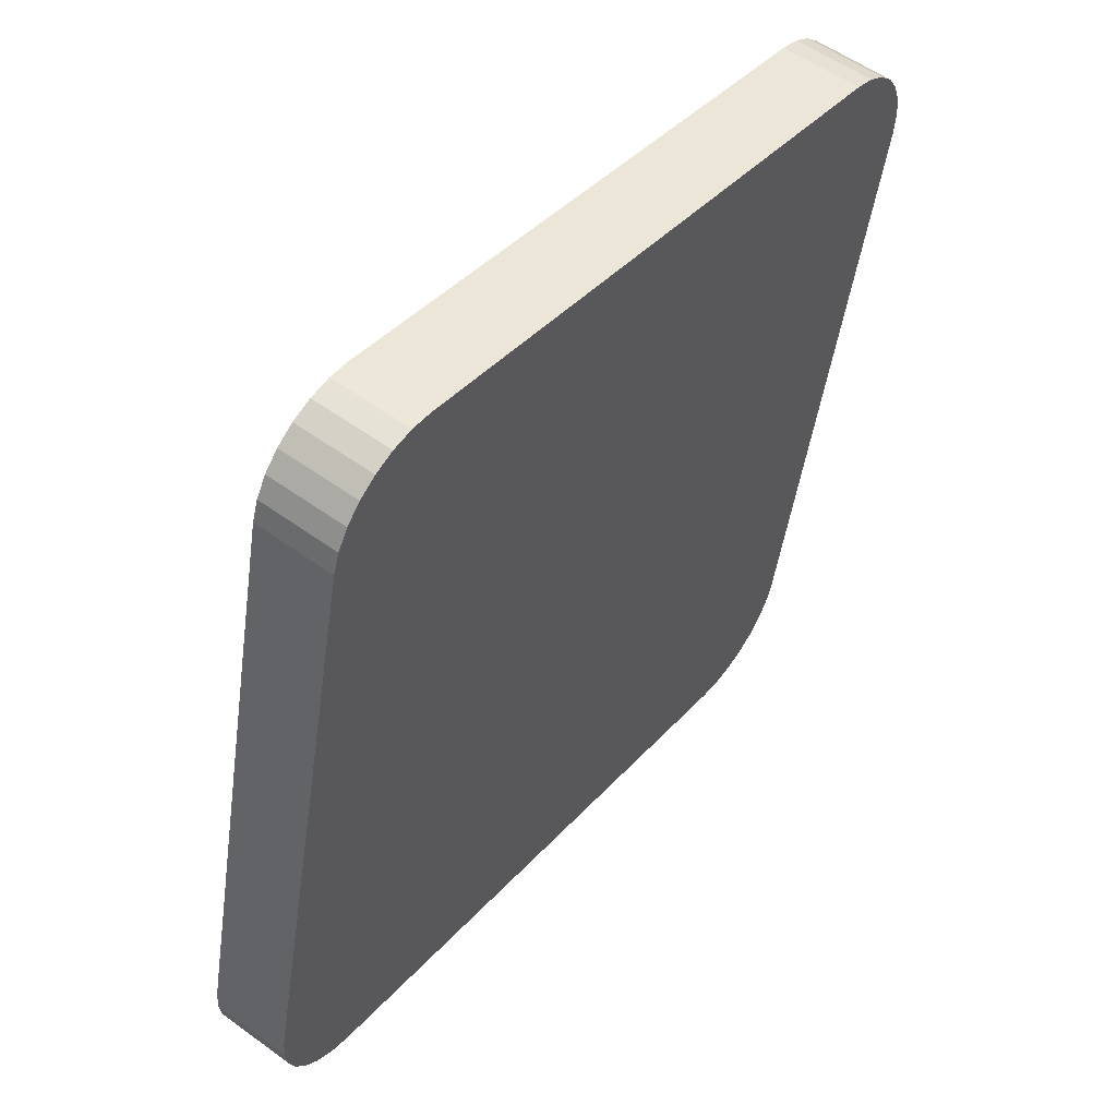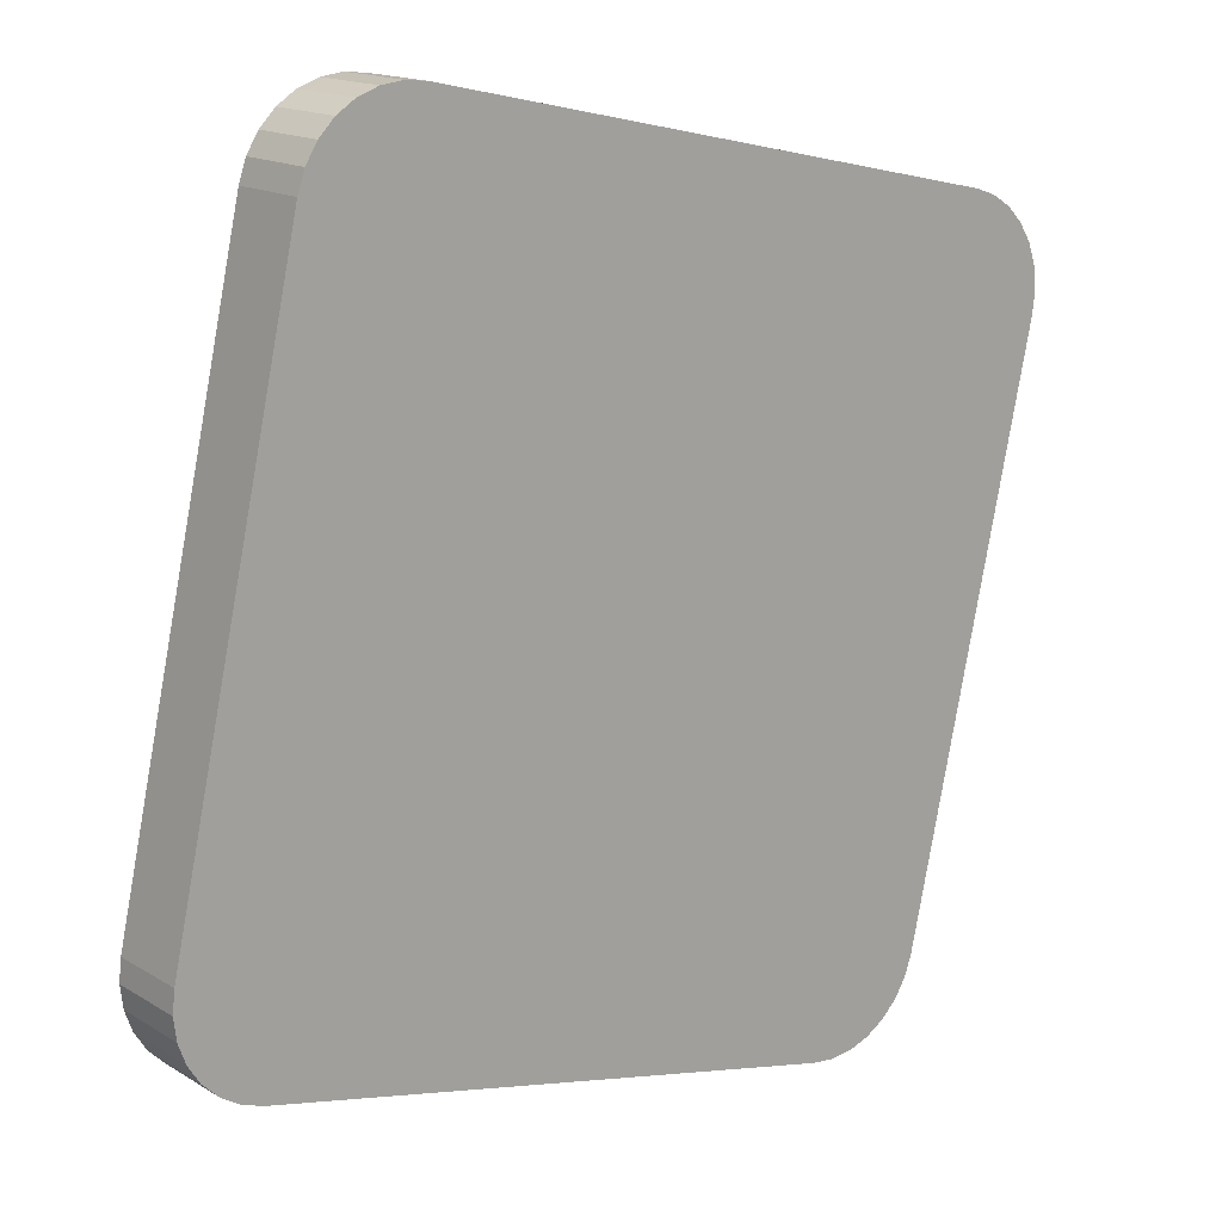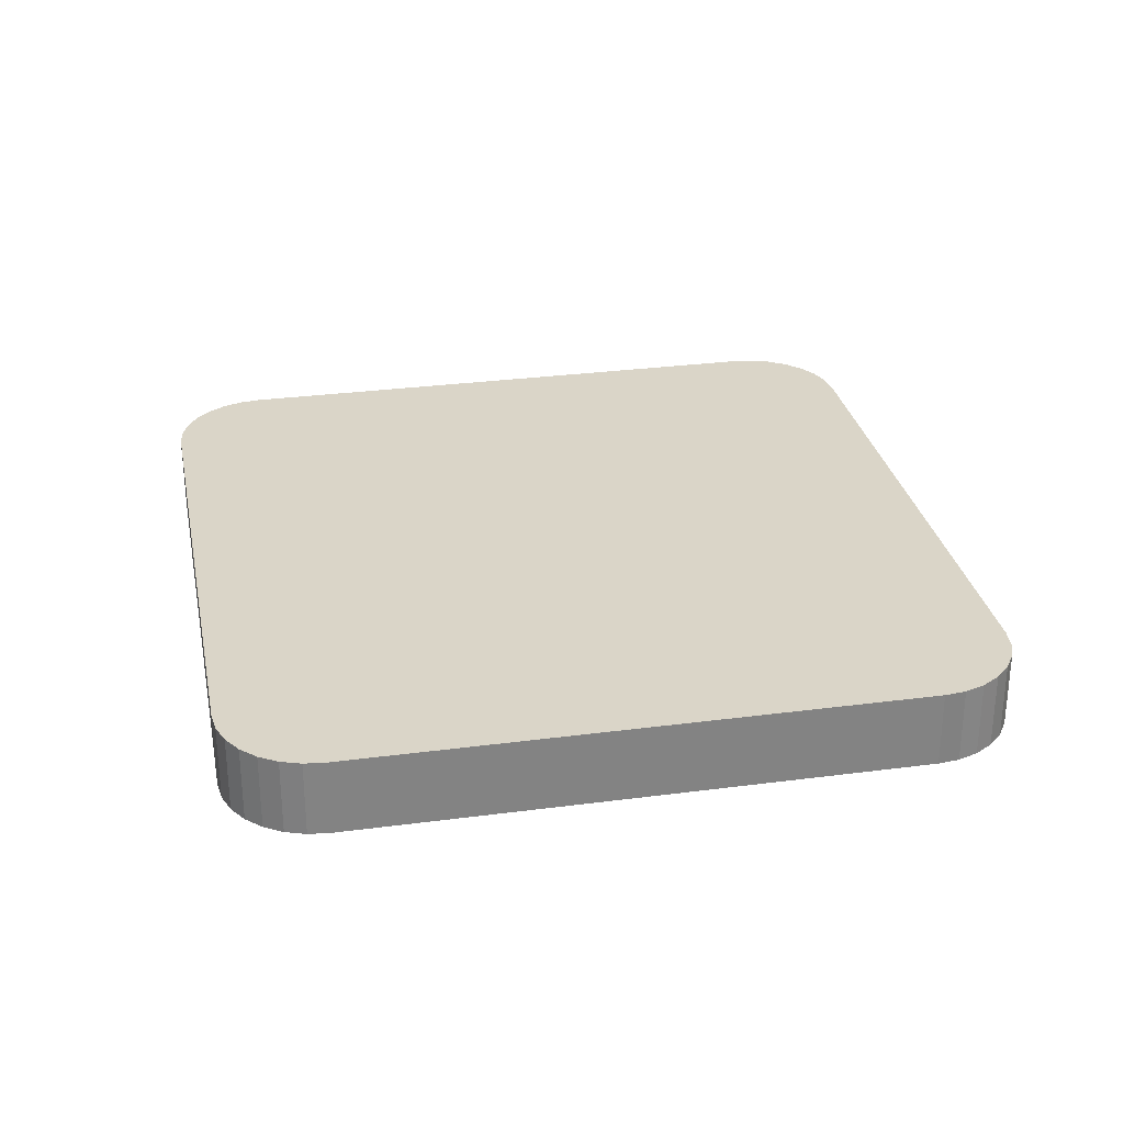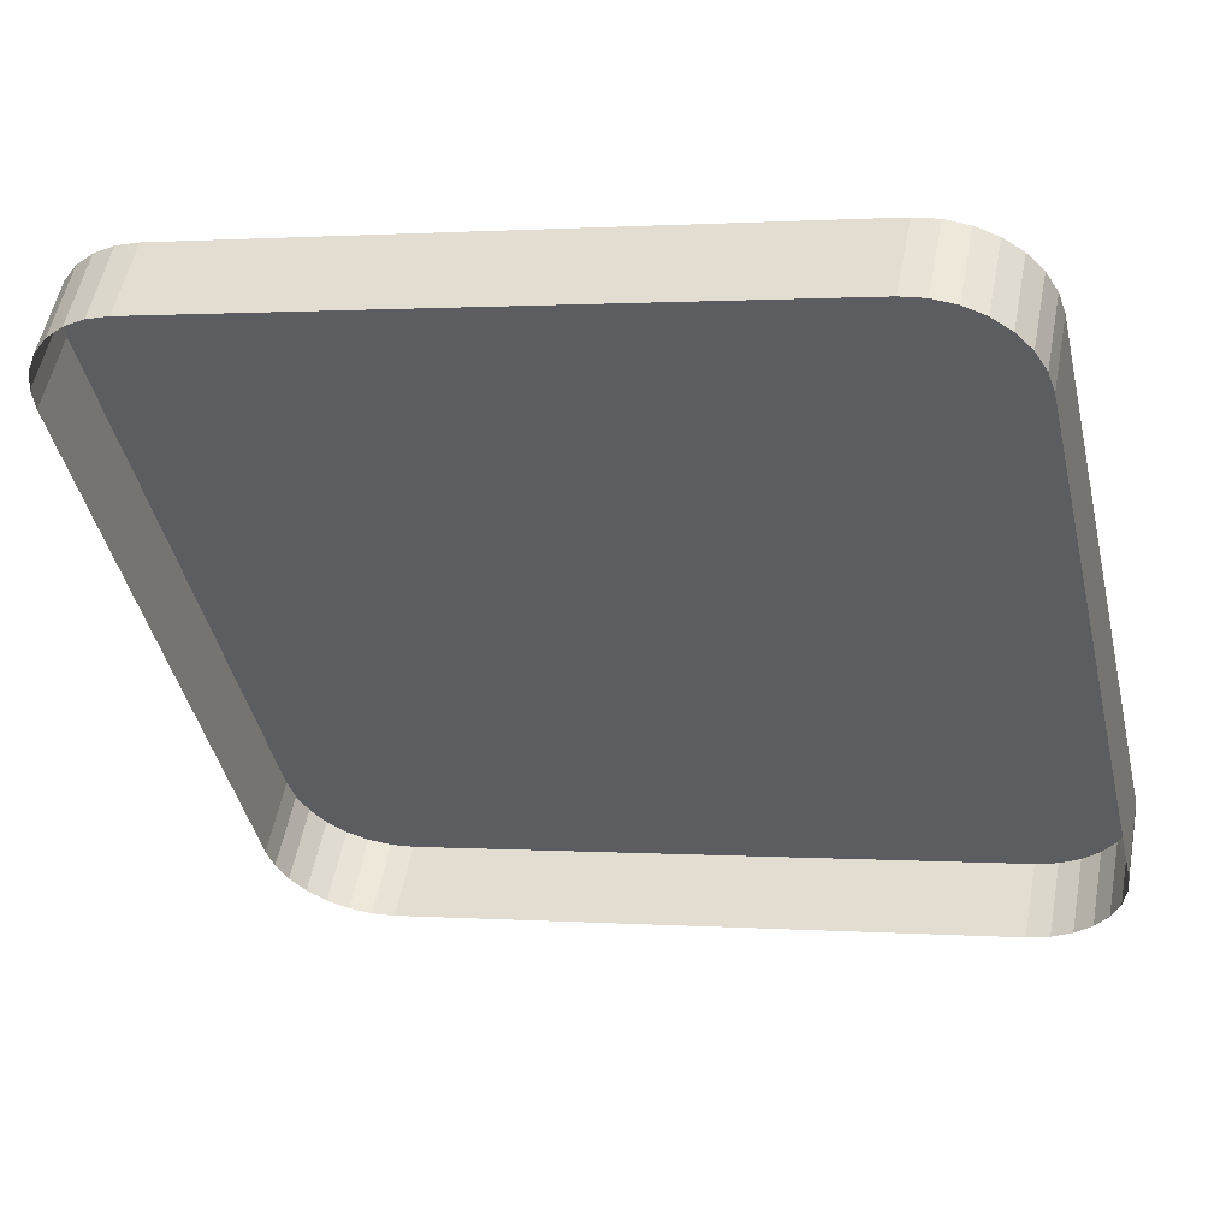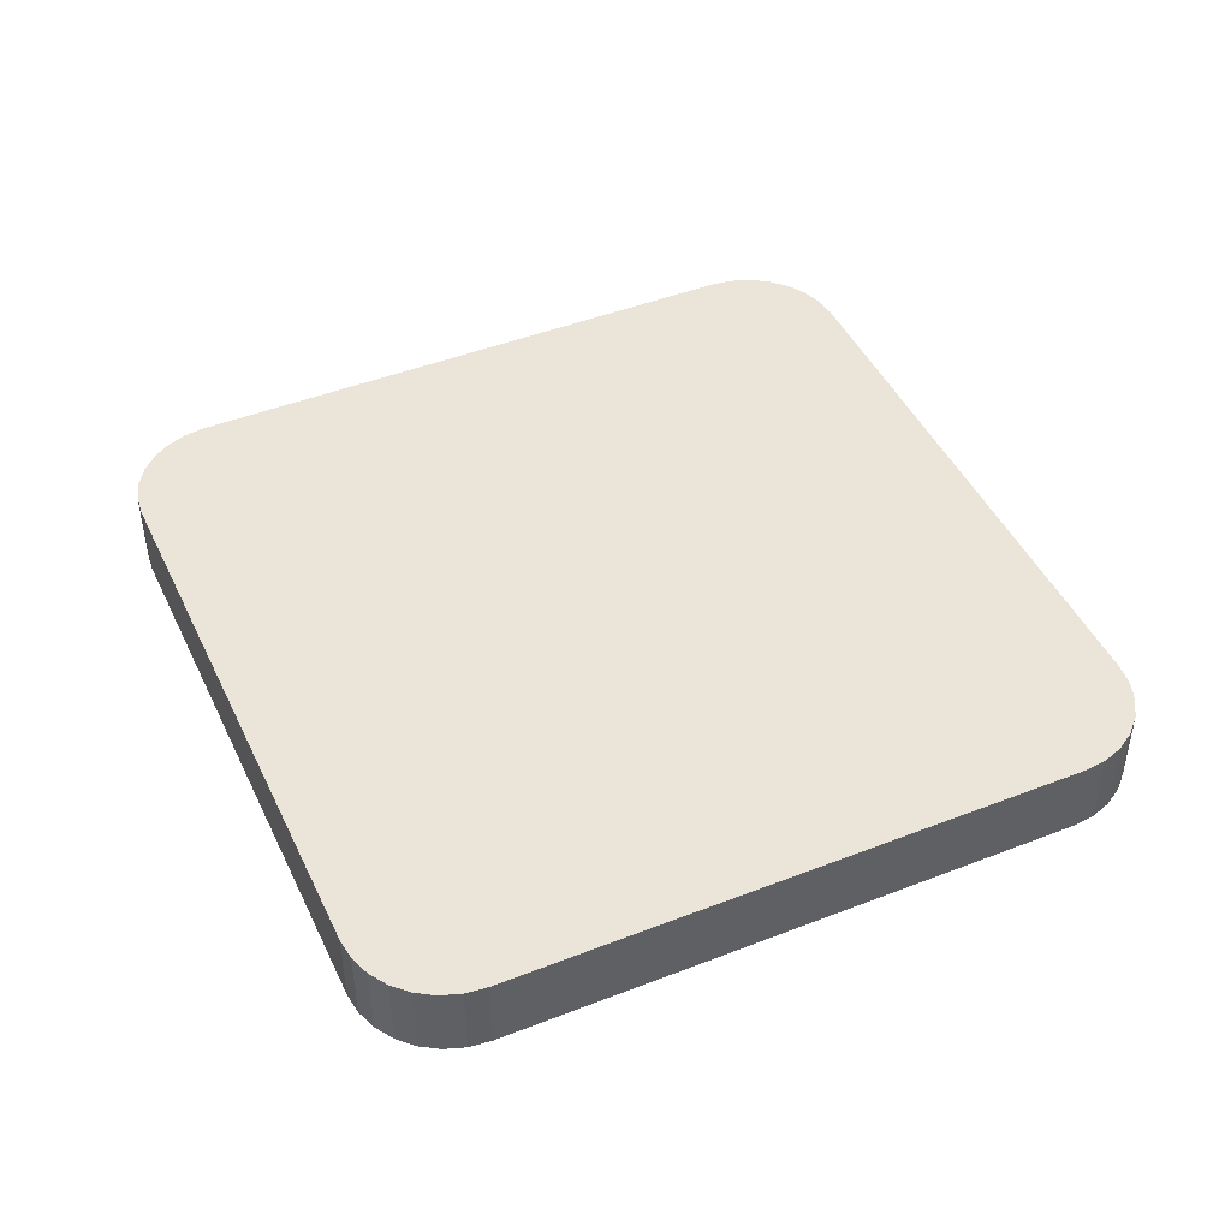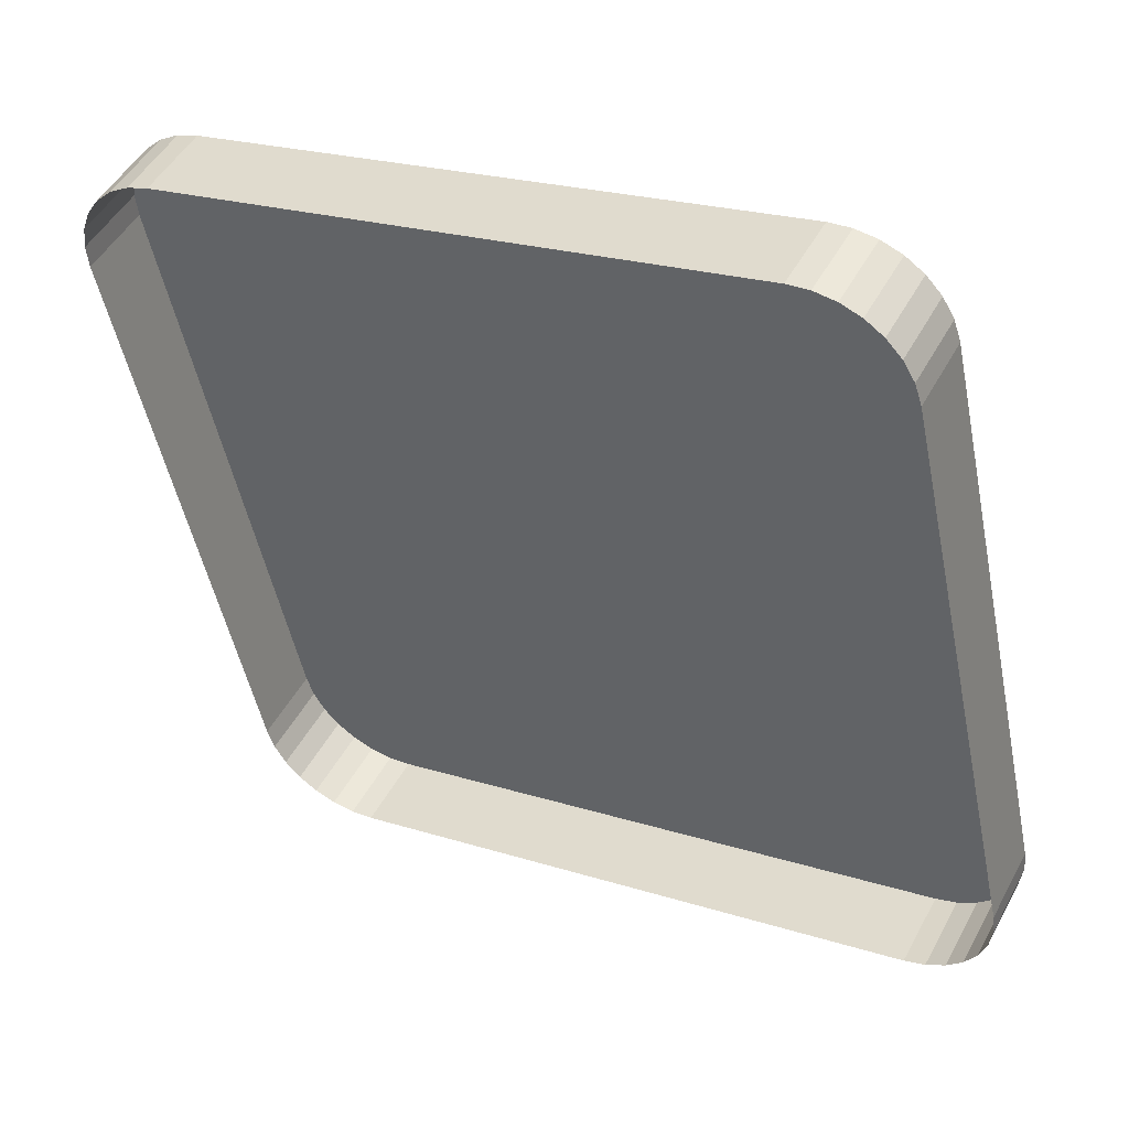
<metadata>
{"format":"obj","ext":"obj","renderer":"f3d","projection":"perspective","resolution":1024,"background":"white","views":[{"elev":54.9,"azim":-52.4,"up":"+Y"},{"elev":15.8,"azim":-38.9,"up":"+Y"},{"elev":29.3,"azim":-23.6,"up":"+Z"},{"elev":51.6,"azim":-169.5,"up":"+Y"},{"elev":45.5,"azim":53.2,"up":"+Z"},{"elev":47.6,"azim":-152.9,"up":"+Y"}]}
</metadata>
<code>
o LM_L_LCC3_UnderPF
v -264.7 -171.1 -8.345
v -264.7 -171.1 -13.05
v -265.9 -170.7 -13.05
v -263.5 -171.8 -8.345
v -263.5 -171.8 -13.05
v -264.7 -171.1 -13.05
v -265.9 -170.7 -13.05
v -300.4 -163 -13.05
v -265.9 -170.7 -8.345
v -262.6 -172.7 -8.345
v -262.6 -172.7 -13.05
v -263.5 -171.8 -13.05
v -265.9 -170.7 -8.345
v -264.7 -171.1 -8.345
v -265.9 -170.7 -13.05
v -300.4 -163 -8.345
v -300.4 -163 -13.05
v -301.7 -162.9 -13.05
v -264.7 -171.1 -8.345
v -263.5 -171.8 -8.345
v -264.7 -171.1 -13.05
v -261.9 -173.8 -8.345
v -261.9 -173.8 -13.05
v -262.6 -172.7 -13.05
v -301.7 -162.9 -8.345
v -301.7 -162.9 -13.05
v -303 -163 -13.05
v -263.5 -171.8 -8.345
v -262.6 -172.7 -8.345
v -263.5 -171.8 -13.05
v -300.4 -163 -13.05
v -300.4 -163 -8.345
v -265.9 -170.7 -8.345
v -303 -163 -8.345
v -303 -163 -13.05
v -304.2 -163.5 -13.05
v -261.5 -175.1 -8.345
v -261.5 -175.1 -13.05
v -261.9 -173.8 -13.05
v -262.6 -172.7 -8.345
v -261.9 -173.8 -8.345
v -262.6 -172.7 -13.05
v -301.7 -162.9 -8.345
v -300.4 -163 -8.345
v -301.7 -162.9 -13.05
v -304.2 -163.5 -8.345
v -304.2 -163.5 -13.05
v -305.3 -164.2 -13.05
v -303 -163 -8.345
v -301.7 -162.9 -8.345
v -303 -163 -13.05
v -262.6 -172.7 -8.345
v -263.5 -171.8 -8.345
v -264.7 -171.1 -8.345
v -261.9 -173.8 -8.345
v -261.5 -175.1 -8.345
v -261.9 -173.8 -13.05
v -261.3 -176.4 -8.345
v -261.3 -176.4 -13.05
v -261.5 -175.1 -13.05
v -304.2 -163.5 -8.345
v -305.3 -164.2 -8.345
v -305.3 -164.2 -13.05
v -306.3 -165.1 -13.05
v -300.4 -163 -8.345
v -301.7 -162.9 -8.345
v -303 -163 -8.345
v -261.4 -177.7 -8.345
v -265.9 -170.7 -8.345
v -261.5 -175.1 -8.345
v -261.3 -176.4 -8.345
v -261.5 -175.1 -13.05
v -305.3 -164.2 -8.345
v -304.2 -163.5 -8.345
v -305.3 -164.2 -13.05
v -300.4 -163 -8.345
v -303 -163 -8.345
v -304.2 -163.5 -8.345
v -261.4 -177.7 -8.345
v -261.4 -177.7 -13.05
v -261.3 -176.4 -13.05
v -261.4 -177.7 -8.345
v -262.6 -172.7 -8.345
v -264.7 -171.1 -8.345
v -261.4 -177.7 -8.345
v -265.9 -170.7 -8.345
v -300.4 -163 -8.345
v -306.3 -165.1 -8.345
v -306.3 -165.1 -13.05
v -306.9 -166.2 -13.05
v -300.4 -163 -8.345
v -304.2 -163.5 -8.345
v -305.3 -164.2 -8.345
v -261.4 -177.7 -8.345
v -261.9 -173.8 -8.345
v -262.6 -172.7 -8.345
v -306.3 -165.1 -8.345
v -305.3 -164.2 -8.345
v -306.3 -165.1 -13.05
v -261.3 -176.4 -8.345
v -261.4 -177.7 -8.345
v -261.3 -176.4 -13.05
v -261.5 -175.1 -8.345
v -261.9 -173.8 -8.345
v -306.9 -166.2 -8.345
v -306.9 -166.2 -13.05
v -307.4 -167.5 -13.05
v -305.3 -164.2 -8.345
v -306.9 -166.2 -8.345
v -261.3 -176.4 -8.345
v -261.5 -175.1 -8.345
v -306.9 -166.2 -8.345
v -306.3 -165.1 -8.345
v -306.9 -166.2 -13.05
v -305.3 -164.2 -8.345
v -306.3 -165.1 -8.345
v -306.9 -166.2 -8.345
v -307.4 -167.5 -8.345
v -307.4 -167.5 -8.345
v -306.9 -166.2 -8.345
v -307.4 -167.5 -13.05
v -261.4 -177.7 -8.345
v -269.1 -212.1 -8.345
v -261.4 -177.7 -13.05
v -307.4 -167.5 -8.345
v -307.4 -167.5 -13.05
v -315 -201.9 -13.05
v -315 -201.9 -8.345
v -300.4 -163 -8.345
v -307.4 -167.5 -8.345
v -315 -201.9 -8.345
v -269.1 -212.1 -8.345
v -269.1 -212.1 -13.05
v -261.4 -177.7 -13.05
v -315 -201.9 -8.345
v -307.4 -167.5 -8.345
v -315 -201.9 -13.05
v -276.1 -216.6 -8.345
v -269.1 -212.1 -8.345
v -261.4 -177.7 -8.345
v -315 -201.9 -8.345
v -276.1 -216.6 -8.345
v -261.4 -177.7 -8.345
v -269.5 -213.4 -8.345
v -269.5 -213.4 -13.05
v -269.1 -212.1 -13.05
v -269.1 -212.1 -8.345
v -269.5 -213.4 -8.345
v -269.1 -212.1 -13.05
v -270.2 -214.5 -8.345
v -270.2 -214.5 -13.05
v -269.5 -213.4 -13.05
v -315 -201.9 -8.345
v -315 -201.9 -13.05
v -315.2 -203.3 -13.05
v -269.5 -213.4 -8.345
v -270.2 -214.5 -8.345
v -269.5 -213.4 -13.05
v -271.1 -215.4 -8.345
v -271.1 -215.4 -13.05
v -270.2 -214.5 -13.05
v -315.2 -203.3 -8.345
v -315.2 -203.3 -13.05
v -315 -204.6 -13.05
v -315.2 -203.3 -8.345
v -315 -201.9 -8.345
v -315.2 -203.3 -13.05
v -272.2 -216.2 -8.345
v -272.2 -216.2 -13.05
v -271.1 -215.4 -13.05
v -270.2 -214.5 -8.345
v -315 -204.6 -8.345
v -315 -204.6 -13.05
v -314.6 -205.8 -13.05
v -273.5 -216.6 -8.345
v -273.5 -216.6 -13.05
v -272.2 -216.2 -13.05
v -276.1 -216.6 -8.345
v -269.5 -213.4 -8.345
v -269.1 -212.1 -8.345
v -271.1 -215.4 -8.345
v -270.2 -214.5 -8.345
v -271.1 -215.4 -8.345
v -272.2 -216.2 -8.345
v -271.1 -215.4 -13.05
v -315 -204.6 -8.345
v -315.2 -203.3 -8.345
v -315 -204.6 -13.05
v -274.8 -216.8 -8.345
v -274.8 -216.8 -13.05
v -273.5 -216.6 -13.05
v -314.6 -205.8 -8.345
v -314.6 -205.8 -13.05
v -313.9 -206.9 -13.05
v -276.1 -216.6 -8.345
v -276.1 -216.6 -13.05
v -274.8 -216.8 -13.05
v -315.2 -203.3 -8.345
v -315 -204.6 -8.345
v -272.2 -216.2 -8.345
v -276.1 -216.6 -8.345
v -271.1 -215.4 -8.345
v -269.5 -213.4 -8.345
v -314.6 -205.8 -8.345
v -315 -204.6 -8.345
v -314.6 -205.8 -13.05
v -313.9 -206.9 -8.345
v -313.9 -206.9 -13.05
v -312.9 -207.8 -13.05
v -315 -201.9 -8.345
v -315 -204.6 -8.345
v -314.6 -205.8 -8.345
v -310.6 -209 -8.345
v -310.6 -209 -13.05
v -276.1 -216.6 -13.05
v -273.5 -216.6 -8.345
v -274.8 -216.8 -8.345
v -273.5 -216.6 -13.05
v -312.9 -207.8 -8.345
v -312.9 -207.8 -13.05
v -311.8 -208.5 -13.05
v -274.8 -216.8 -8.345
v -273.5 -216.6 -8.345
v -272.2 -216.2 -8.345
v -271.1 -215.4 -8.345
v -311.8 -208.5 -8.345
v -311.8 -208.5 -13.05
v -310.6 -209 -13.05
v -314.6 -205.8 -8.345
v -313.9 -206.9 -8.345
v -313.9 -206.9 -8.345
v -314.6 -205.8 -8.345
v -313.9 -206.9 -13.05
v -274.8 -216.8 -8.345
v -273.5 -216.6 -8.345
v -276.1 -216.6 -8.345
v -315 -201.9 -8.345
v -310.6 -209 -8.345
v -276.1 -216.6 -8.345
v -315 -201.9 -8.345
v -313.9 -206.9 -8.345
v -311.8 -208.5 -8.345
v -312.9 -207.8 -8.345
v -313.9 -206.9 -8.345
v -312.9 -207.8 -13.05
v -311.8 -208.5 -8.345
v -310.6 -209 -8.345
v -311.8 -208.5 -8.345
v -312.9 -207.8 -8.345
v -311.8 -208.5 -13.05
v -310.6 -209 -8.345
v -311.8 -208.5 -8.345
v -310.6 -209 -13.05
v -313.9 -206.9 -8.345
v -312.9 -207.8 -8.345
v -311.8 -208.5 -8.345
f 3 2 1
f 6 5 4
f 9 8 7
f 12 11 10
f 15 14 13
f 18 17 16
f 21 20 19
f 24 23 22
f 27 26 25
f 30 29 28
f 33 32 31
f 36 35 34
f 39 38 37
f 42 41 40
f 45 44 43
f 48 47 46
f 51 50 49
f 54 53 52
f 57 56 55
f 60 59 58
f 36 34 61
f 64 63 62
f 67 66 65
f 69 54 68
f 72 71 70
f 75 74 73
f 78 77 76
f 81 80 79
f 84 83 82
f 87 86 85
f 90 89 88
f 93 92 91
f 96 95 94
f 99 98 97
f 102 101 100
f 104 103 85
f 107 106 105
f 109 108 65
f 111 110 68
f 114 113 112
f 117 116 115
f 118 109 65
f 121 120 119
f 124 123 122
f 127 126 125
f 128 65 68
f 131 130 129
f 134 133 132
f 137 136 135
f 140 139 138
f 143 142 141
f 146 145 144
f 149 148 147
f 152 151 150
f 155 154 153
f 158 157 156
f 161 160 159
f 164 163 162
f 167 166 165
f 170 169 168
f 161 159 171
f 174 173 172
f 177 176 175
f 180 179 178
f 179 182 181
f 185 184 183
f 188 187 186
f 191 190 189
f 194 193 192
f 197 196 195
f 199 198 128
f 177 175 200
f 203 202 201
f 206 205 204
f 209 208 207
f 212 211 210
f 215 214 213
f 218 217 216
f 221 220 219
f 197 195 222
f 225 224 223
f 228 227 226
f 230 229 128
f 233 232 231
f 235 234 181
f 215 213 236
f 239 238 237
f 234 178 181
f 242 241 240
f 245 244 243
f 247 246 128
f 250 249 248
f 253 252 251
f 256 255 254

</code>
